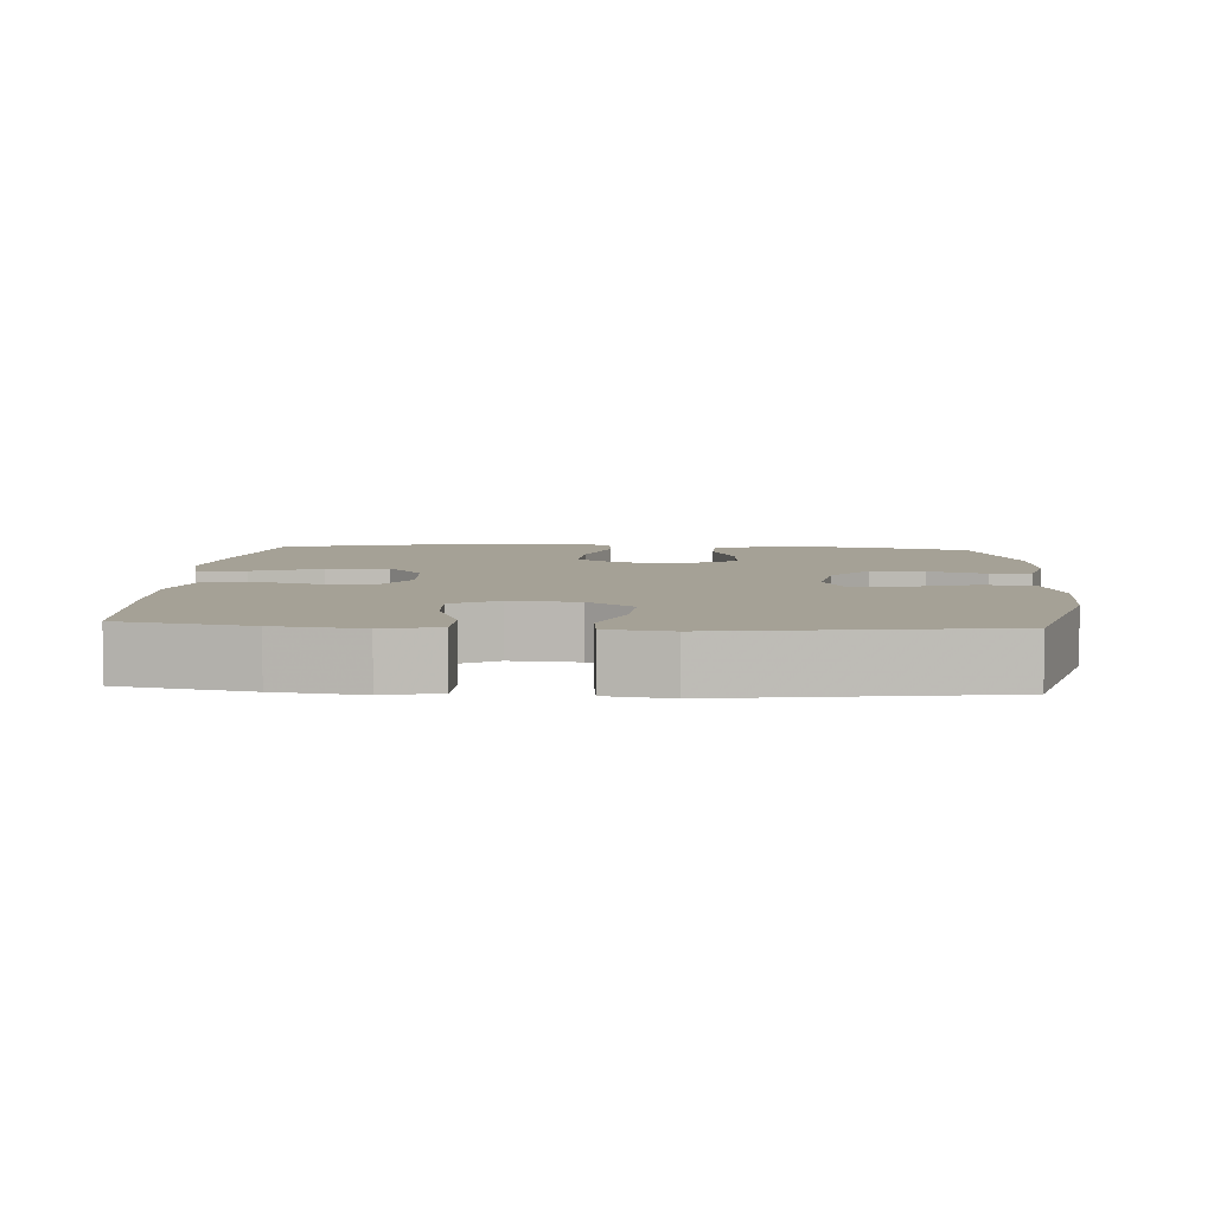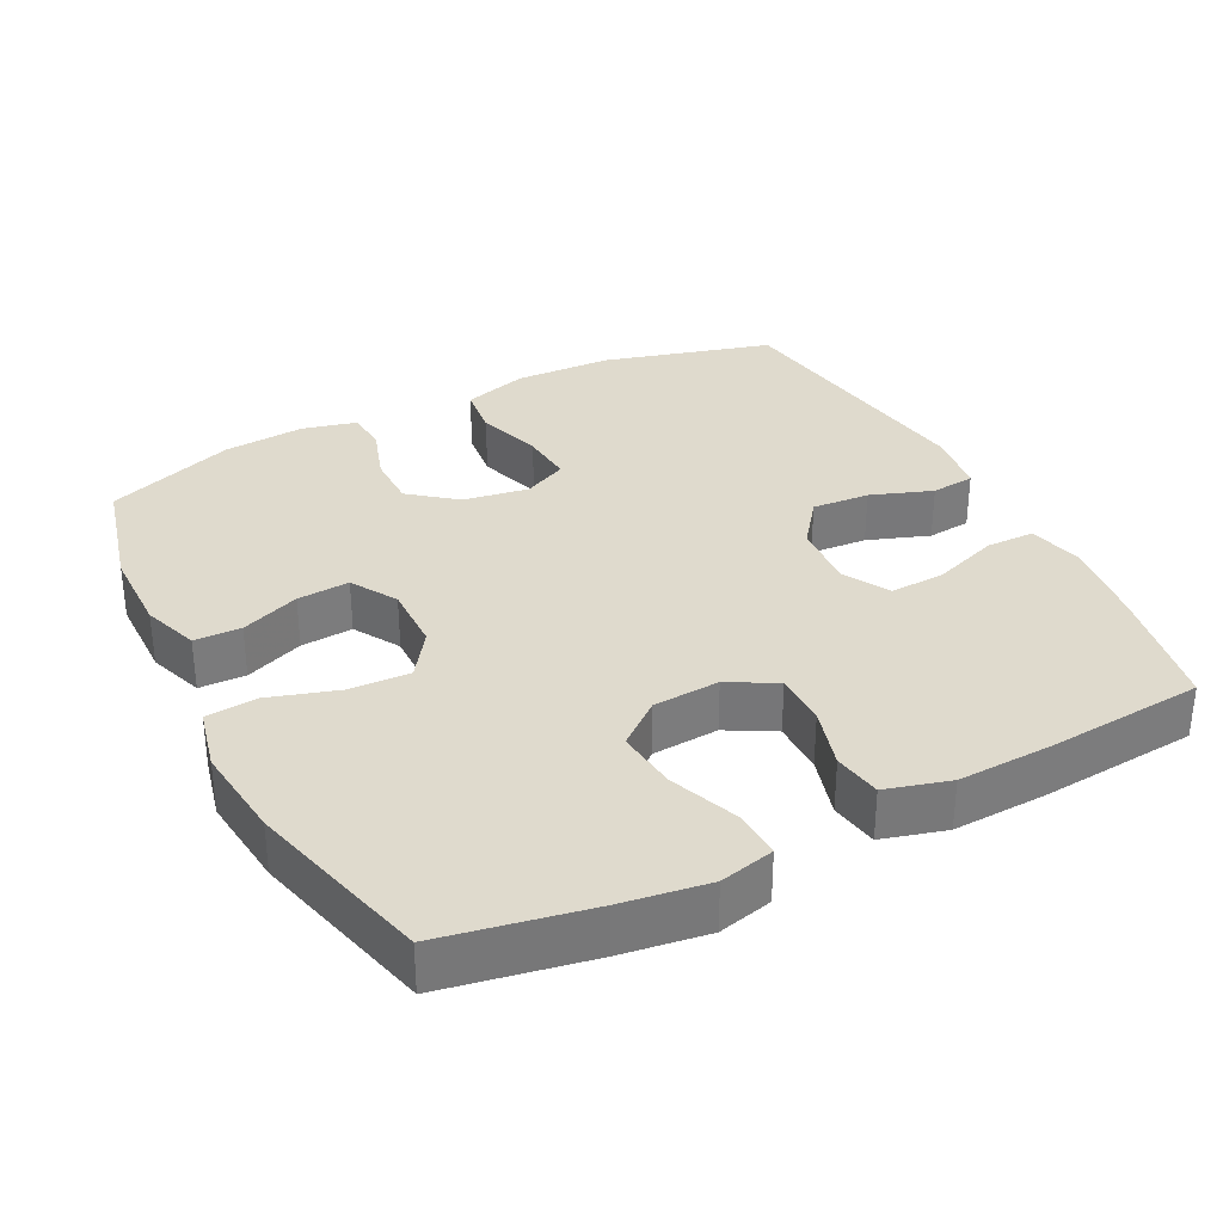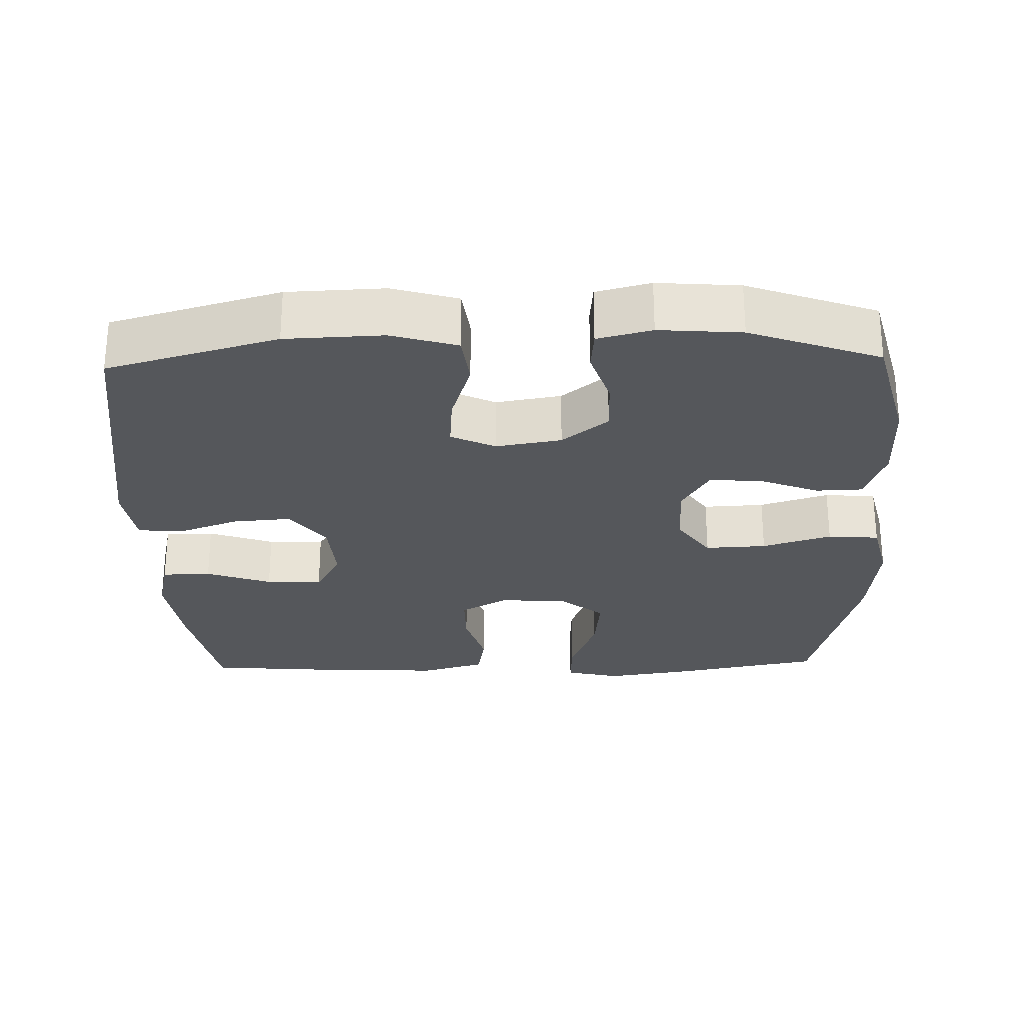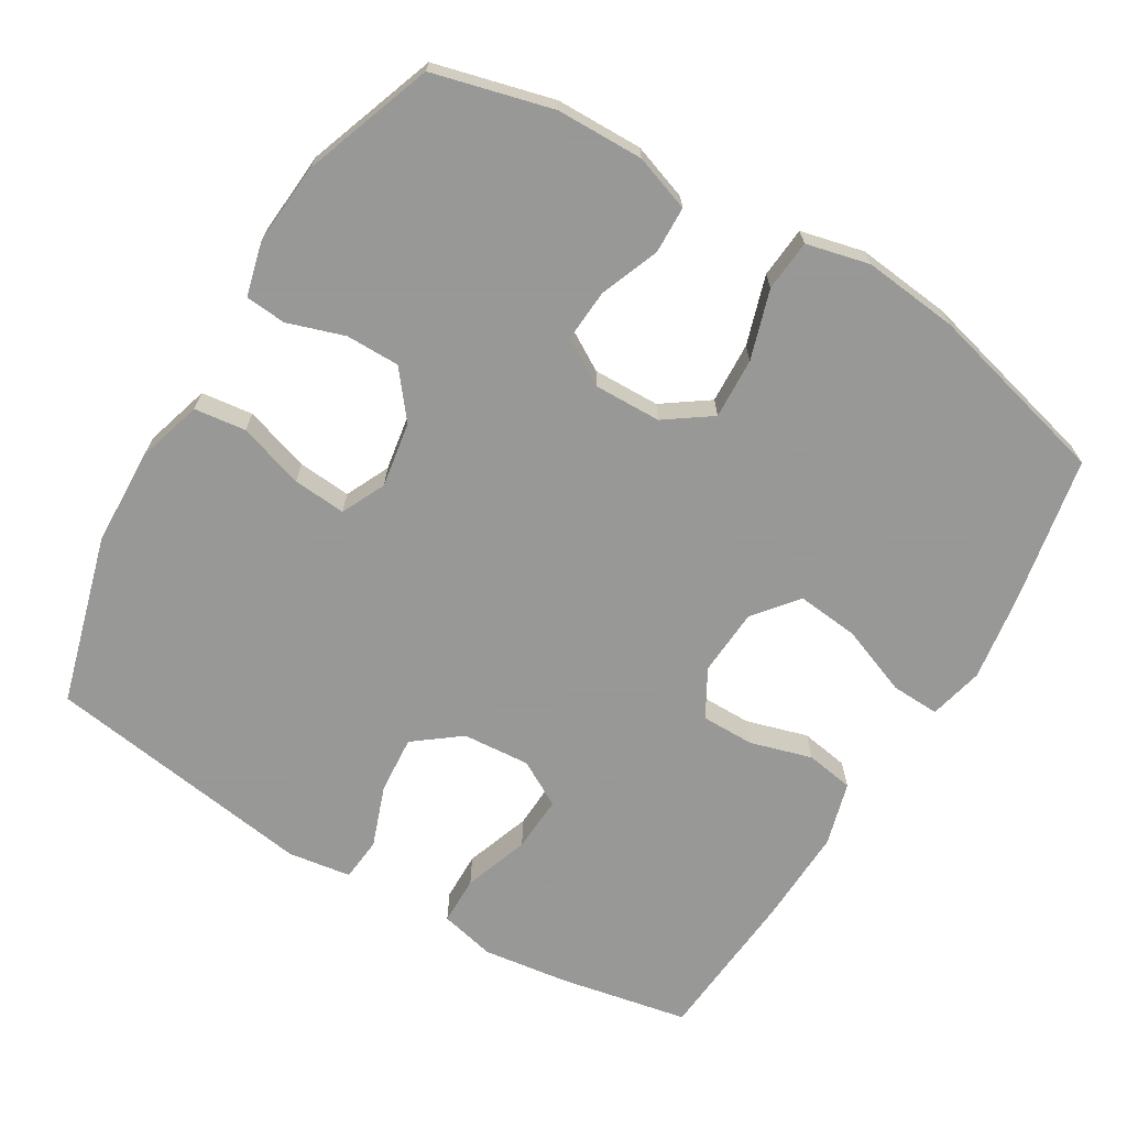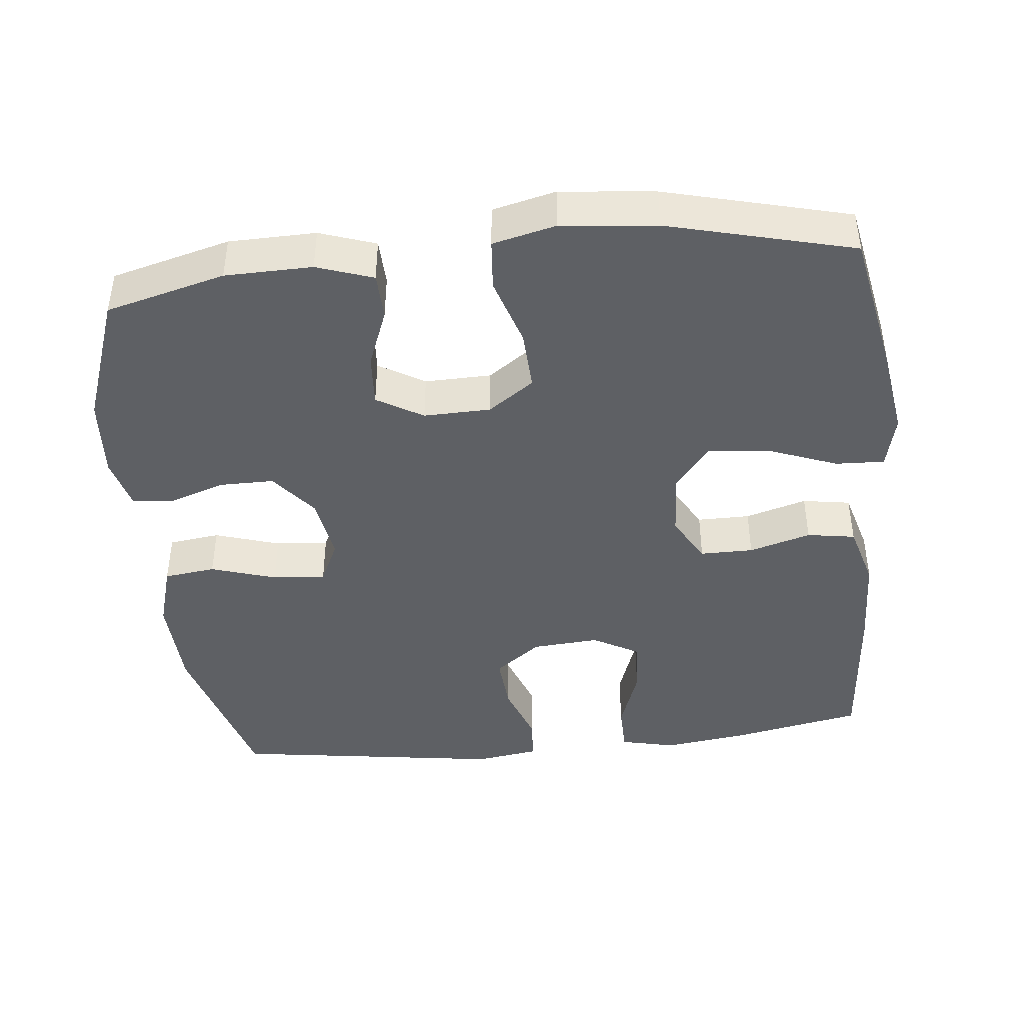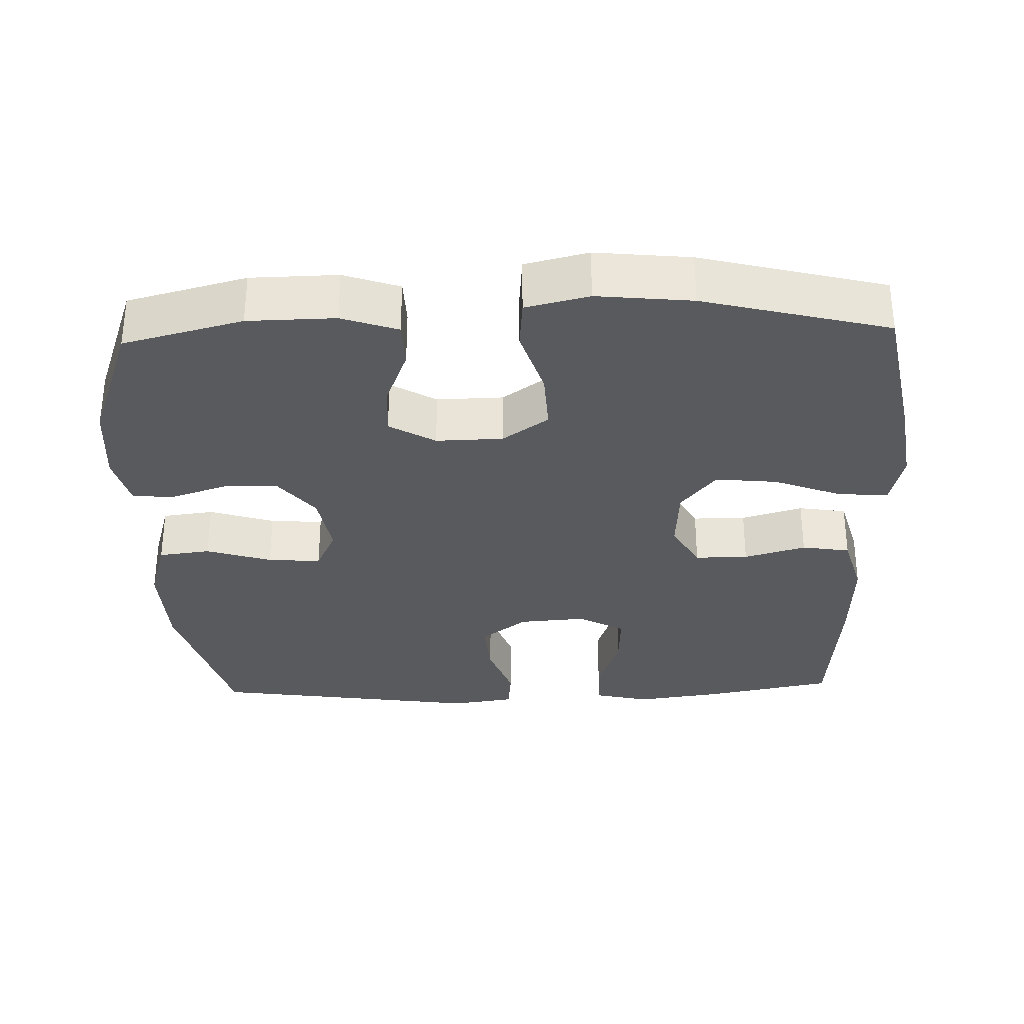
<metadata>
{"format":"obj","ext":"obj","renderer":"f3d","projection":"perspective","resolution":1024,"background":"white","views":[{"elev":6.0,"azim":93.7,"up":"+Y"},{"elev":32.9,"azim":-27.2,"up":"+Y"},{"elev":-26.9,"azim":-178.4,"up":"+Y"},{"elev":-68.4,"azim":-120.9,"up":"+Y"},{"elev":-43.0,"azim":-83.9,"up":"+Y"},{"elev":-31.8,"azim":-88.1,"up":"+Y"}]}
</metadata>
<code>
v -0.5 0.07 -0.5
v -0.543 0.07 -0.334
v -0.545 0.07 -0.213
v -0.518 0.07 -0.135
v -0.453 0.07 -0.133
v -0.371 0.07 -0.165
v -0.298 0.07 -0.17
v -0.26 0.07 -0.106
v -0.262 0.07 -0.013
v -0.307 0.07 0.051
v -0.392 0.07 0.047
v -0.488 0.07 0.017
v -0.559 0.07 0.023
v -0.58 0.07 0.111
v -0.566 0.07 0.243
v -0.5 0.07 0.5
v -0.295 0.07 0.539
v -0.174 0.07 0.557
v -0.098 0.07 0.539
v -0.101 0.07 0.471
v -0.138 0.07 0.375
v -0.147 0.07 0.289
v -0.086 0.07 0.24
v 0.007 0.07 0.234
v 0.073 0.07 0.271
v 0.073 0.07 0.345
v 0.048 0.07 0.431
v 0.059 0.07 0.498
v 0.148 0.07 0.523
v 0.281 0.07 0.518
v 0.5 0.07 0.5
v 0.535 0.07 0.32
v 0.551 0.07 0.2
v 0.533 0.07 0.123
v 0.465 0.07 0.122
v 0.374 0.07 0.154
v 0.296 0.07 0.158
v 0.26 0.07 0.094
v 0.267 0.07 0
v 0.316 0.07 -0.064
v 0.396 0.07 -0.058
v 0.482 0.07 -0.027
v 0.543 0.07 -0.033
v 0.556 0.07 -0.121
v 0.5 0.07 -0.5
v 0.264 0.07 -0.566
v 0.129 0.07 -0.571
v 0.038 0.07 -0.544
v 0.029 0.07 -0.472
v 0.058 0.07 -0.381
v 0.064 0.07 -0.307
v 0.003 0.07 -0.278
v -0.088 0.07 -0.293
v -0.152 0.07 -0.344
v -0.152 0.07 -0.419
v -0.126 0.07 -0.498
v -0.131 0.07 -0.555
v -0.206 0.07 -0.574
v -0.32 0.07 -0.565
v -0.5 0 -0.5
v -0.543 0 -0.334
v -0.545 0 -0.213
v -0.518 0 -0.135
v -0.453 0 -0.133
v -0.371 0 -0.165
v -0.298 0 -0.17
v -0.26 0 -0.106
v -0.262 0 -0.013
v -0.307 0 0.051
v -0.392 0 0.047
v -0.488 0 0.017
v -0.559 0 0.023
v -0.58 0 0.111
v -0.566 0 0.243
v -0.5 0 0.5
v -0.295 0 0.539
v -0.174 0 0.557
v -0.098 0 0.539
v -0.101 0 0.471
v -0.138 0 0.375
v -0.147 0 0.289
v -0.086 0 0.24
v 0.007 0 0.234
v 0.073 0 0.271
v 0.073 0 0.345
v 0.048 0 0.431
v 0.059 0 0.498
v 0.148 0 0.523
v 0.281 0 0.518
v 0.5 0 0.5
v 0.535 0 0.32
v 0.551 0 0.2
v 0.533 0 0.123
v 0.465 0 0.122
v 0.374 0 0.154
v 0.296 0 0.158
v 0.26 0 0.094
v 0.267 0 0
v 0.316 0 -0.064
v 0.396 0 -0.058
v 0.482 0 -0.027
v 0.543 0 -0.033
v 0.556 0 -0.121
v 0.5 0 -0.5
v 0.264 0 -0.566
v 0.129 0 -0.571
v 0.038 0 -0.544
v 0.029 0 -0.472
v 0.058 0 -0.381
v 0.064 0 -0.307
v 0.003 0 -0.278
v -0.088 0 -0.293
v -0.152 0 -0.344
v -0.152 0 -0.419
v -0.126 0 -0.498
v -0.131 0 -0.555
v -0.206 0 -0.574
v -0.32 0 -0.565
f 4 5 6
f 3 4 6
f 2 3 6
f 1 2 6
f 59 1 6
f 58 59 6
f 57 58 6
f 56 57 6
f 55 56 6
f 54 55 6 7
f 53 54 7 8
f 52 53 8 9
f 51 52 9 10
f 48 49 50
f 47 48 50
f 46 47 50
f 45 46 50
f 44 45 50
f 43 44 50
f 42 43 50
f 41 42 50
f 40 41 50 51
f 39 40 51 10
f 34 35 36
f 33 34 36
f 32 33 36
f 31 32 36
f 30 31 36
f 29 30 36
f 28 29 36
f 27 28 36
f 26 27 36
f 25 26 36 37
f 24 25 37 38
f 19 20 21
f 18 19 21
f 17 18 21
f 16 17 21
f 15 16 21
f 14 15 21
f 13 14 21
f 12 13 21
f 11 12 21
f 10 11 21 22
f 38 39 10
f 24 38 10
f 23 24 10
f 10 22 23
f 65 64 63
f 65 63 62
f 65 62 61
f 65 61 60
f 65 60 118
f 65 118 117
f 65 117 116
f 65 116 115
f 65 115 114
f 66 65 114 113
f 67 66 113 112
f 68 67 112 111
f 69 68 111 110
f 109 108 107
f 109 107 106
f 109 106 105
f 109 105 104
f 109 104 103
f 109 103 102
f 109 102 101
f 109 101 100
f 110 109 100 99
f 69 110 99 98
f 95 94 93
f 95 93 92
f 95 92 91
f 95 91 90
f 95 90 89
f 95 89 88
f 95 88 87
f 95 87 86
f 95 86 85
f 96 95 85 84
f 97 96 84 83
f 80 79 78
f 80 78 77
f 80 77 76
f 80 76 75
f 80 75 74
f 80 74 73
f 80 73 72
f 80 72 71
f 80 71 70
f 81 80 70 69
f 69 98 97
f 69 97 83
f 69 83 82
f 82 81 69
f 1 60 61 2
f 2 61 62 3
f 3 62 63 4
f 4 63 64 5
f 5 64 65 6
f 6 65 66 7
f 7 66 67 8
f 8 67 68 9
f 9 68 69 10
f 10 69 70 11
f 11 70 71 12
f 12 71 72 13
f 13 72 73 14
f 14 73 74 15
f 15 74 75 16
f 16 75 76 17
f 17 76 77 18
f 18 77 78 19
f 19 78 79 20
f 20 79 80 21
f 21 80 81 22
f 22 81 82 23
f 23 82 83 24
f 24 83 84 25
f 25 84 85 26
f 26 85 86 27
f 27 86 87 28
f 28 87 88 29
f 29 88 89 30
f 30 89 90 31
f 31 90 91 32
f 32 91 92 33
f 33 92 93 34
f 34 93 94 35
f 35 94 95 36
f 36 95 96 37
f 37 96 97 38
f 38 97 98 39
f 39 98 99 40
f 40 99 100 41
f 41 100 101 42
f 42 101 102 43
f 43 102 103 44
f 44 103 104 45
f 45 104 105 46
f 46 105 106 47
f 47 106 107 48
f 48 107 108 49
f 49 108 109 50
f 50 109 110 51
f 51 110 111 52
f 52 111 112 53
f 53 112 113 54
f 54 113 114 55
f 55 114 115 56
f 56 115 116 57
f 57 116 117 58
f 58 117 118 59
f 59 118 60 1

</code>
